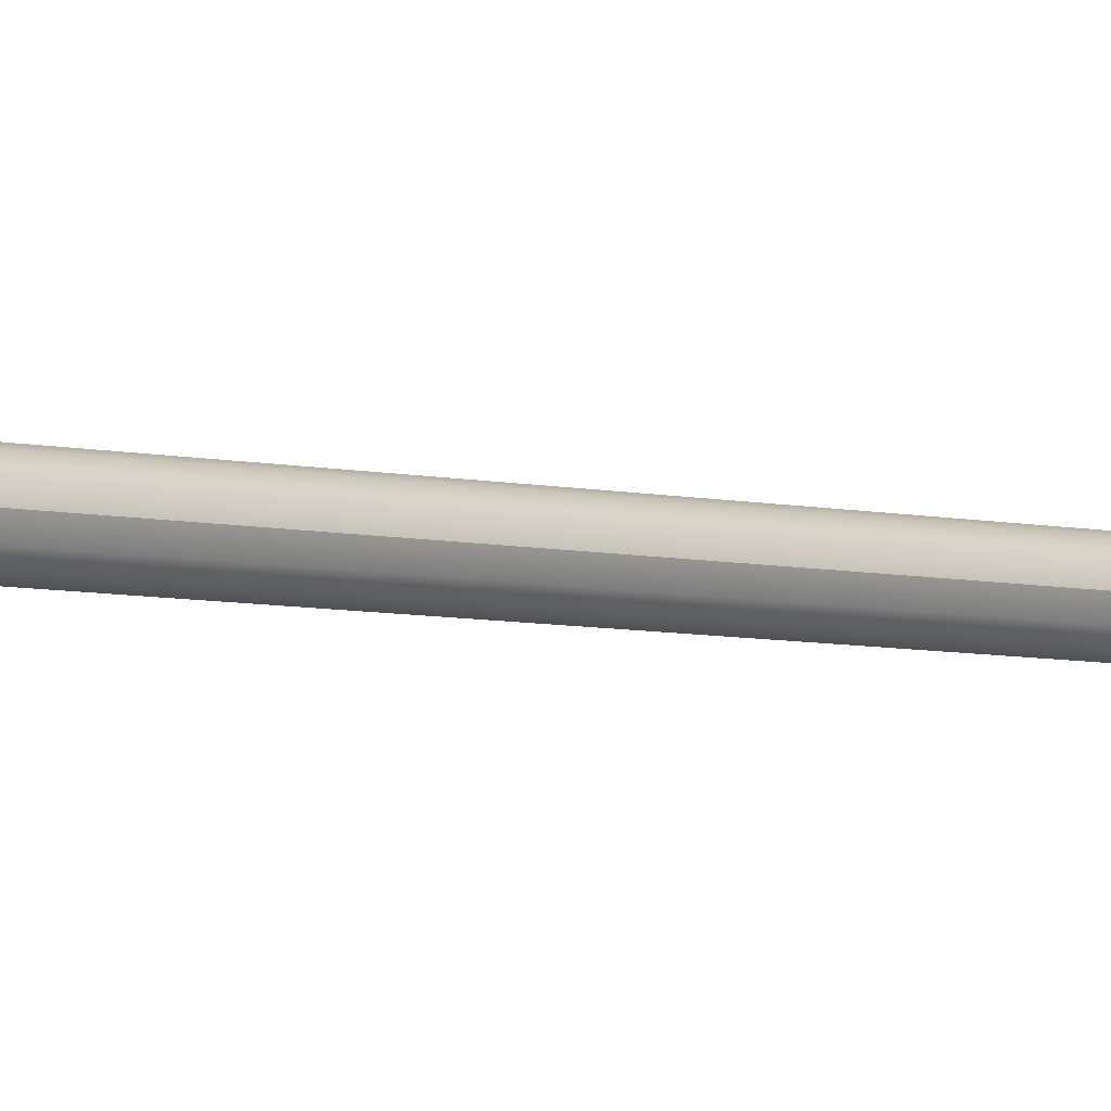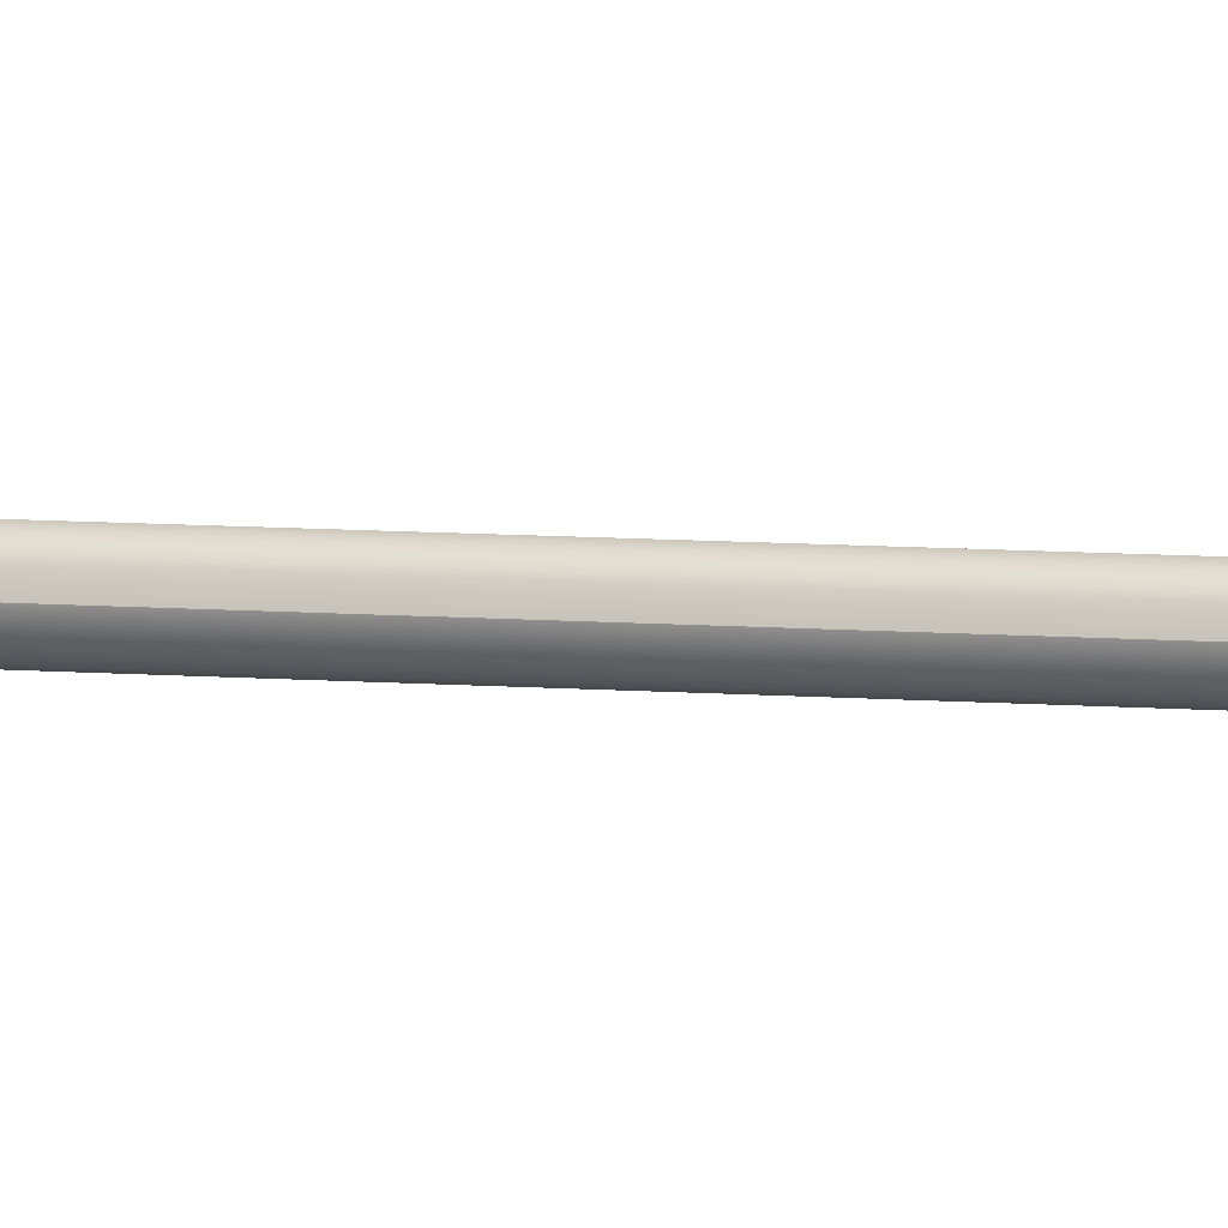
<metadata>
{"format":"obj","ext":"obj","renderer":"f3d","projection":"perspective","resolution":1024,"background":"white","views":[{"elev":-3.7,"azim":-139.1,"up":"+Y"},{"elev":6.5,"azim":105.8,"up":"+Y"}]}
</metadata>
<code>
o Sundial_Arrow
v 0 -0.03 -0.9
v 0.015 -0.026 -0.9
v 0.026 -0.015 -0.9
v 0.03 0 -0.9
v 0.026 0.015 -0.9
v 0.015 0.026 -0.9
v 0 0.03 -0.9
v -0.015 0.026 -0.9
v -0.026 0.015 -0.9
v -0.03 0 -0.9
v -0.026 -0.015 -0.9
v -0.015 -0.026 -0.9
v 0 -0.03 -1.1
v 0.015 -0.026 -1.1
v 0.026 -0.015 -1.1
v 0.03 -0 -1.1
v 0.026 0.015 -1.1
v 0.015 0.026 -1.1
v 0 0.03 -1.1
v -0.015 0.026 -1.1
v -0.026 0.015 -1.1
v -0.03 -0 -1.1
v -0.026 -0.015 -1.1
v -0.015 -0.026 -1.1
v 0 0 -0.838
v 0 -0 -1.038
v 0.01 0.12 -1
v 0.01 0.12 -1.16
v 0.01 0 -0.8788
v 0.01 0 -1.039
v 0.01 -0.12 -1
v 0.01 -0.12 -1.16
v -0.01 0.12 -1.16
v -0.01 0.12 -1
v -0.01 0 -1.039
v -0.01 0 -0.8788
v -0.01 -0.12 -1.16
v -0.01 -0.12 -1
v 0 -0.02177 1
v 0.01 -0.01883 1
v 0.0173 -0.01088 1
v 0.02 0 1
v 0.0173 0.01088 1
v 0.01 0.01883 1
v 0 0.02177 1
v -0.01 0.01883 1
v -0.0173 0.01088 1
v -0.02 0 1
v -0.0173 -0.01088 1
v -0.01 -0.01883 1
v 0 -0.02177 0
v 0.01 -0.01883 0
v 0.0173 -0.01088 0
v 0.02 0 0
v 0.0173 0.01088 -0
v 0.01 0.01883 -0
v 0 0.02177 -0
v -0.01 0.01883 -0
v -0.0173 0.01088 -0
v -0.02 0 0
v -0.0173 -0.01088 0
v -0.01 -0.01883 0
v 0 -0.02177 -1
v 0.01 -0.01883 -1
v 0.0173 -0.01088 -1
v 0.02 -0 -1
v 0.0173 0.01088 -1
v 0.01 0.01883 -1
v 0 0.02177 -1
v -0.01 0.01883 -1
v -0.0173 0.01088 -1
v -0.02 -0 -1
v -0.0173 -0.01088 -1
v -0.01 -0.01883 -1
v 0 0 1.25
v 0 -0.06 0.95
v 0.023 -0.0554 0.95
v 0.0424 -0.0424 0.95
v 0.0554 -0.023 0.95
v 0.06 -0 0.95
v 0.0554 0.023 0.95
v 0.0424 0.0424 0.95
v 0.023 0.0554 0.95
v 0 0.06 0.95
v -0.023 0.0554 0.95
v -0.0424 0.0424 0.95
v -0.0554 0.023 0.95
v -0.06 -0 0.95
v -0.0554 -0.023 0.95
v -0.0424 -0.0424 0.95
v -0.023 -0.0554 0.95
v 0 -0 0.95
f 1 13 14 2
f 2 14 15 3
f 3 15 16 4
f 4 16 17 5
f 5 17 18 6
f 6 18 19 7
f 7 19 20 8
f 8 20 21 9
f 9 21 22 10
f 10 22 23 11
f 11 23 24 12
f 12 24 13 1
f 1 2 25
f 2 3 25
f 3 4 25
f 4 5 25
f 5 6 25
f 6 7 25
f 7 8 25
f 8 9 25
f 9 10 25
f 10 11 25
f 11 12 25
f 12 1 25
f 14 13 26
f 15 14 26
f 16 15 26
f 17 16 26
f 18 17 26
f 19 18 26
f 20 19 26
f 21 20 26
f 22 21 26
f 23 22 26
f 24 23 26
f 13 24 26
f 27 29 30 28
f 29 31 32 30
f 33 35 36 34
f 35 37 38 36
f 33 34 27 28
f 38 37 32 31
f 34 36 29 27
f 36 38 31 29
f 28 30 35 33
f 30 32 37 35
f 39 51 52 40
f 51 63 64 52
f 40 52 53 41
f 52 64 65 53
f 41 53 54 42
f 53 65 66 54
f 42 54 55 43
f 54 66 67 55
f 43 55 56 44
f 55 67 68 56
f 44 56 57 45
f 56 68 69 57
f 45 57 58 46
f 57 69 70 58
f 46 58 59 47
f 58 70 71 59
f 47 59 60 48
f 59 71 72 60
f 48 60 61 49
f 60 72 73 61
f 49 61 62 50
f 61 73 74 62
f 50 62 51 39
f 62 74 63 51
f 75 76 77
f 75 77 78
f 75 78 79
f 75 79 80
f 75 80 81
f 75 81 82
f 75 82 83
f 75 83 84
f 75 84 85
f 75 85 86
f 75 86 87
f 75 87 88
f 75 88 89
f 75 89 90
f 75 90 91
f 75 91 76
f 77 76 92
f 78 77 92
f 79 78 92
f 80 79 92
f 81 80 92
f 82 81 92
f 83 82 92
f 84 83 92
f 85 84 92
f 86 85 92
f 87 86 92
f 88 87 92
f 89 88 92
f 90 89 92
f 91 90 92
f 76 91 92

</code>
